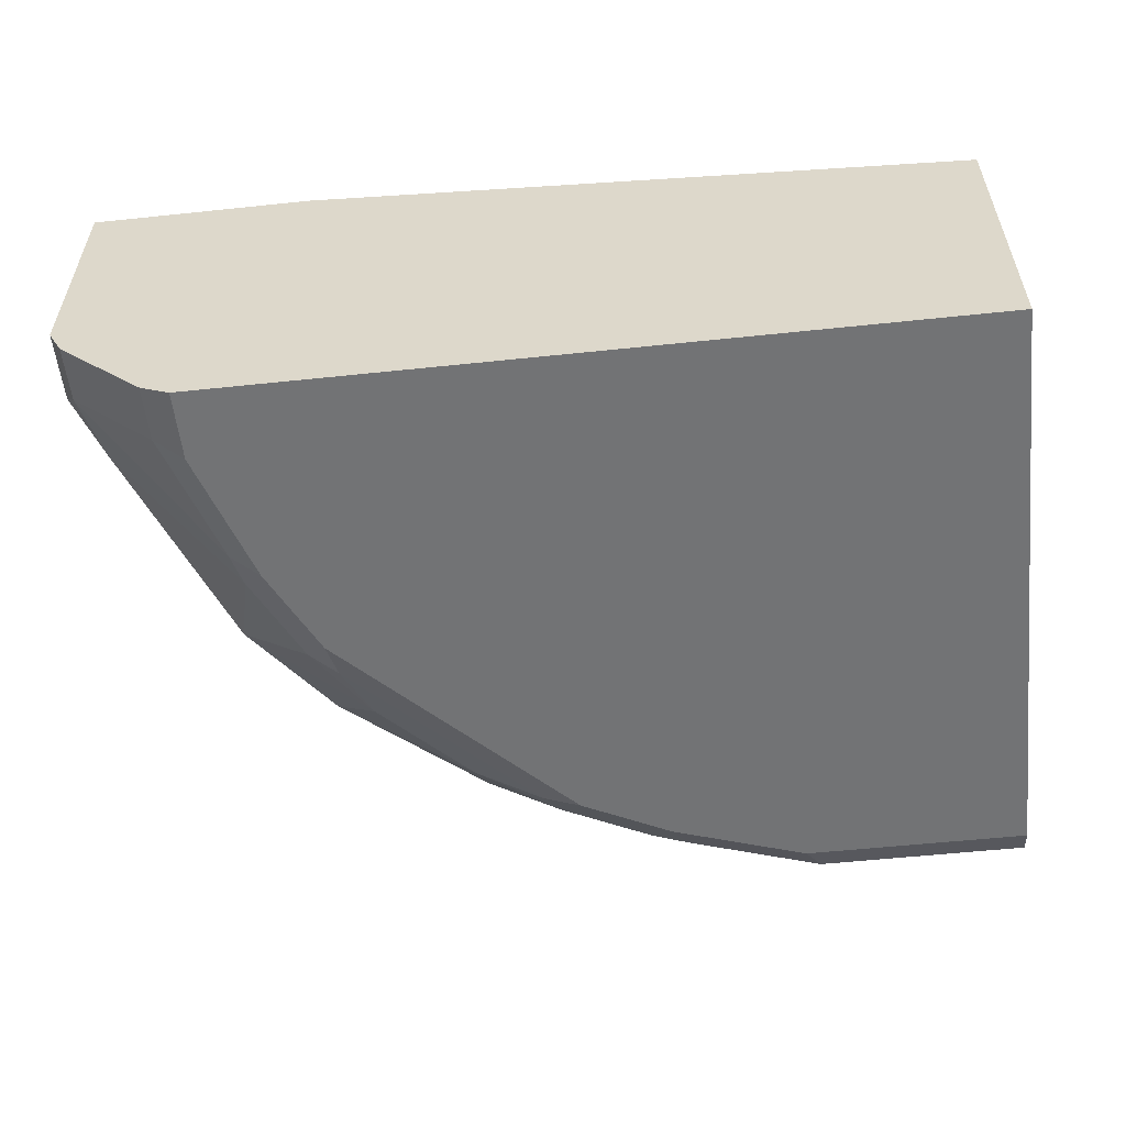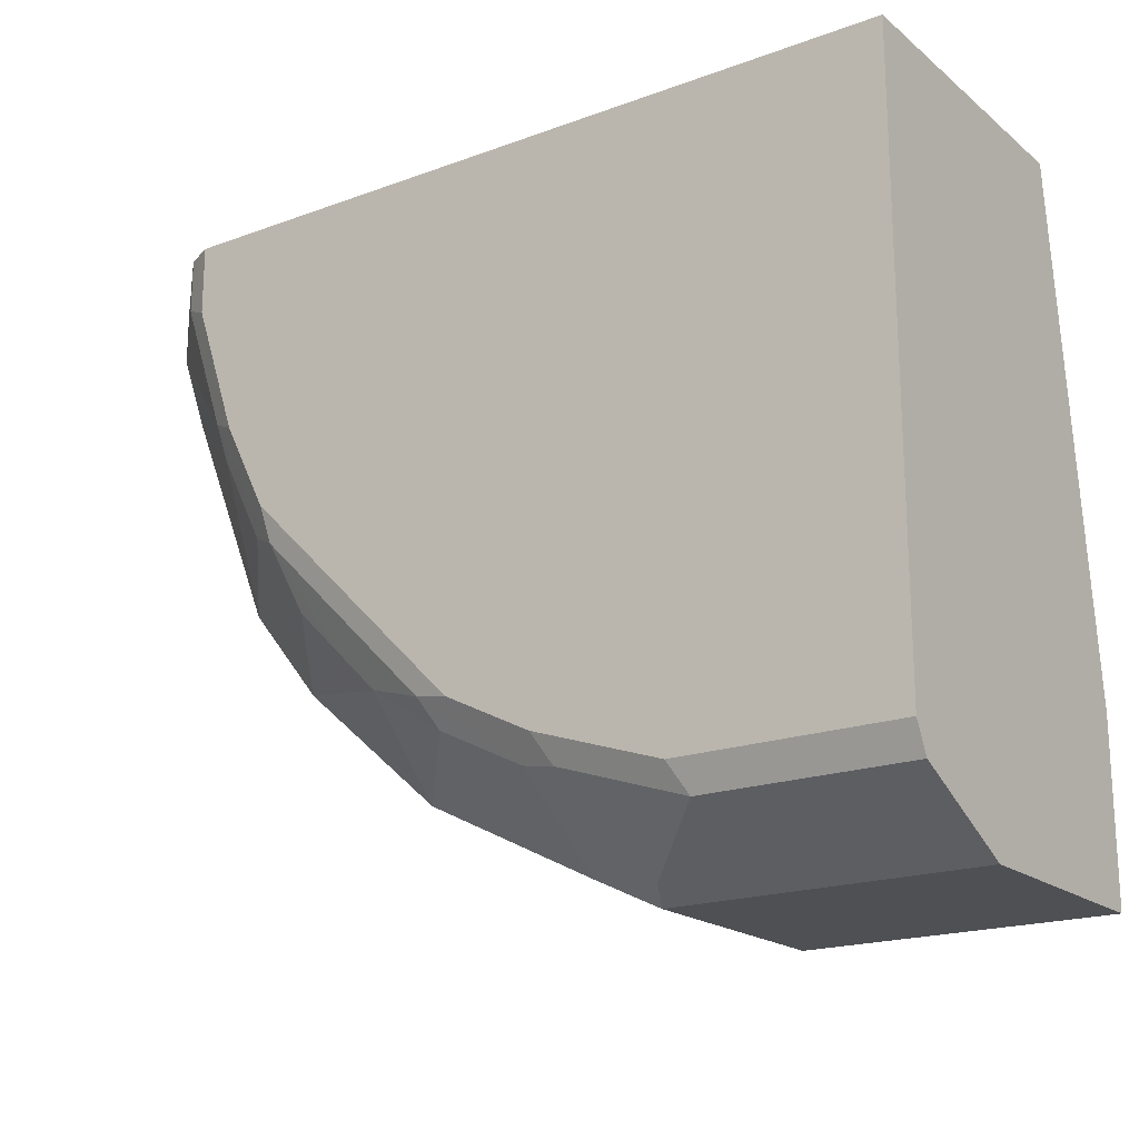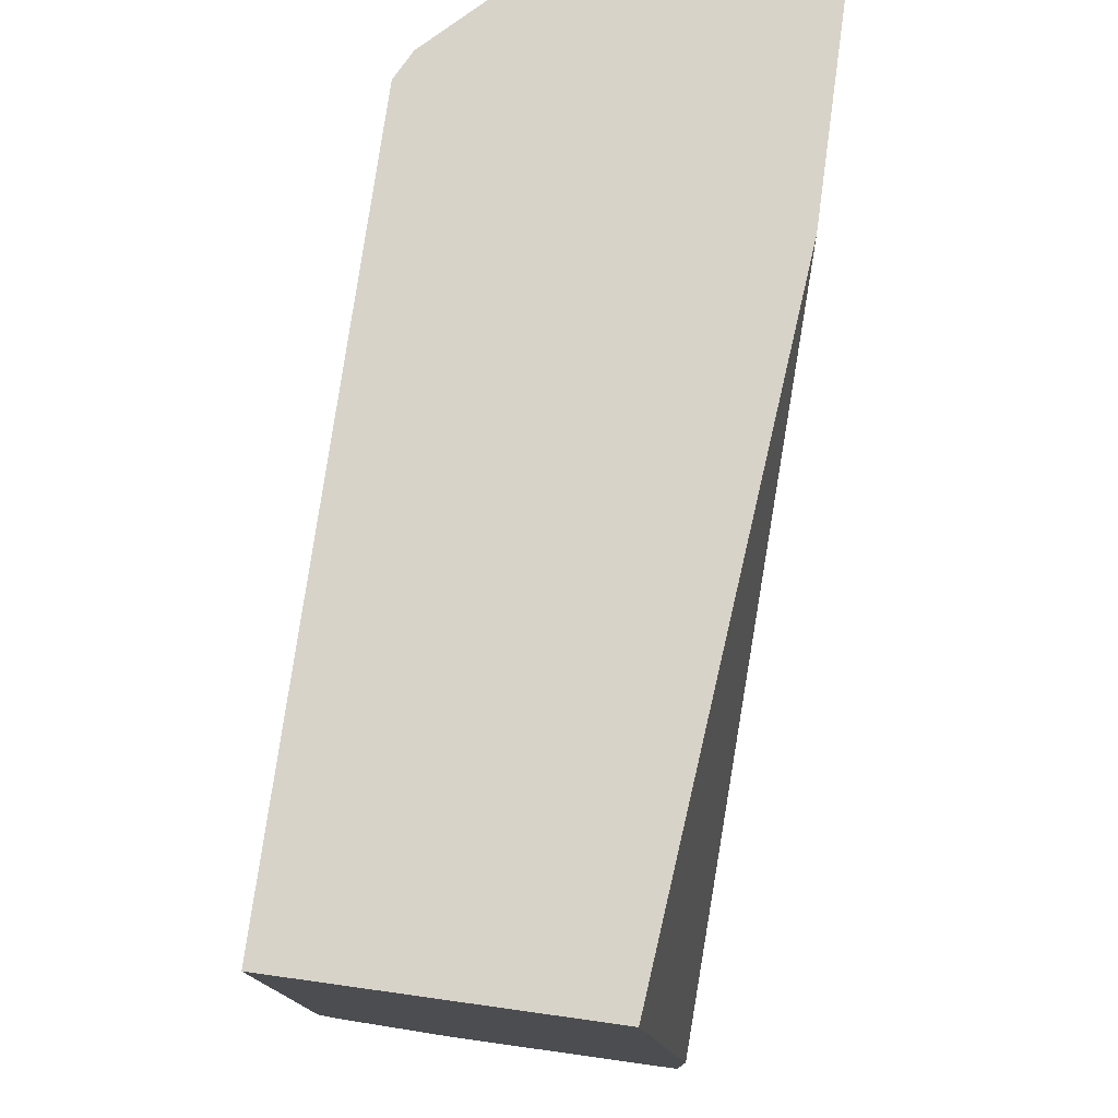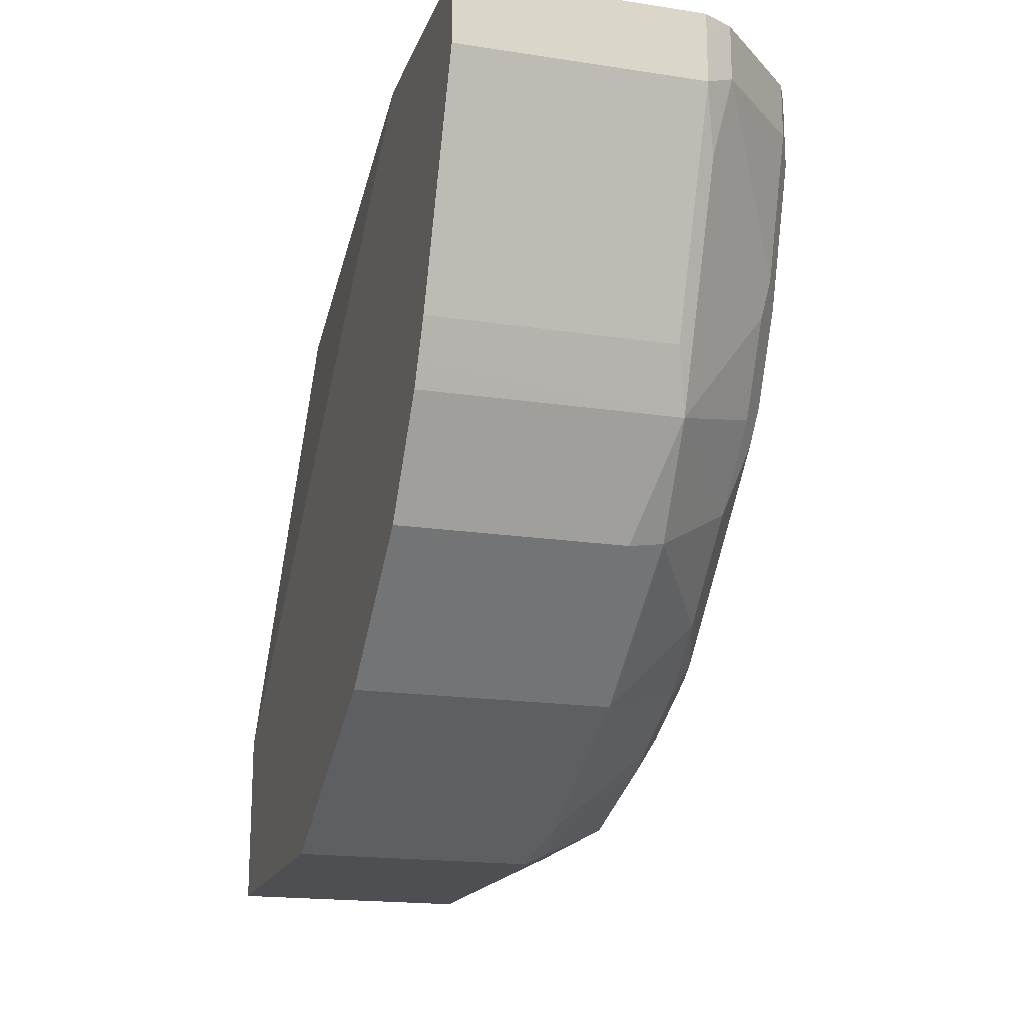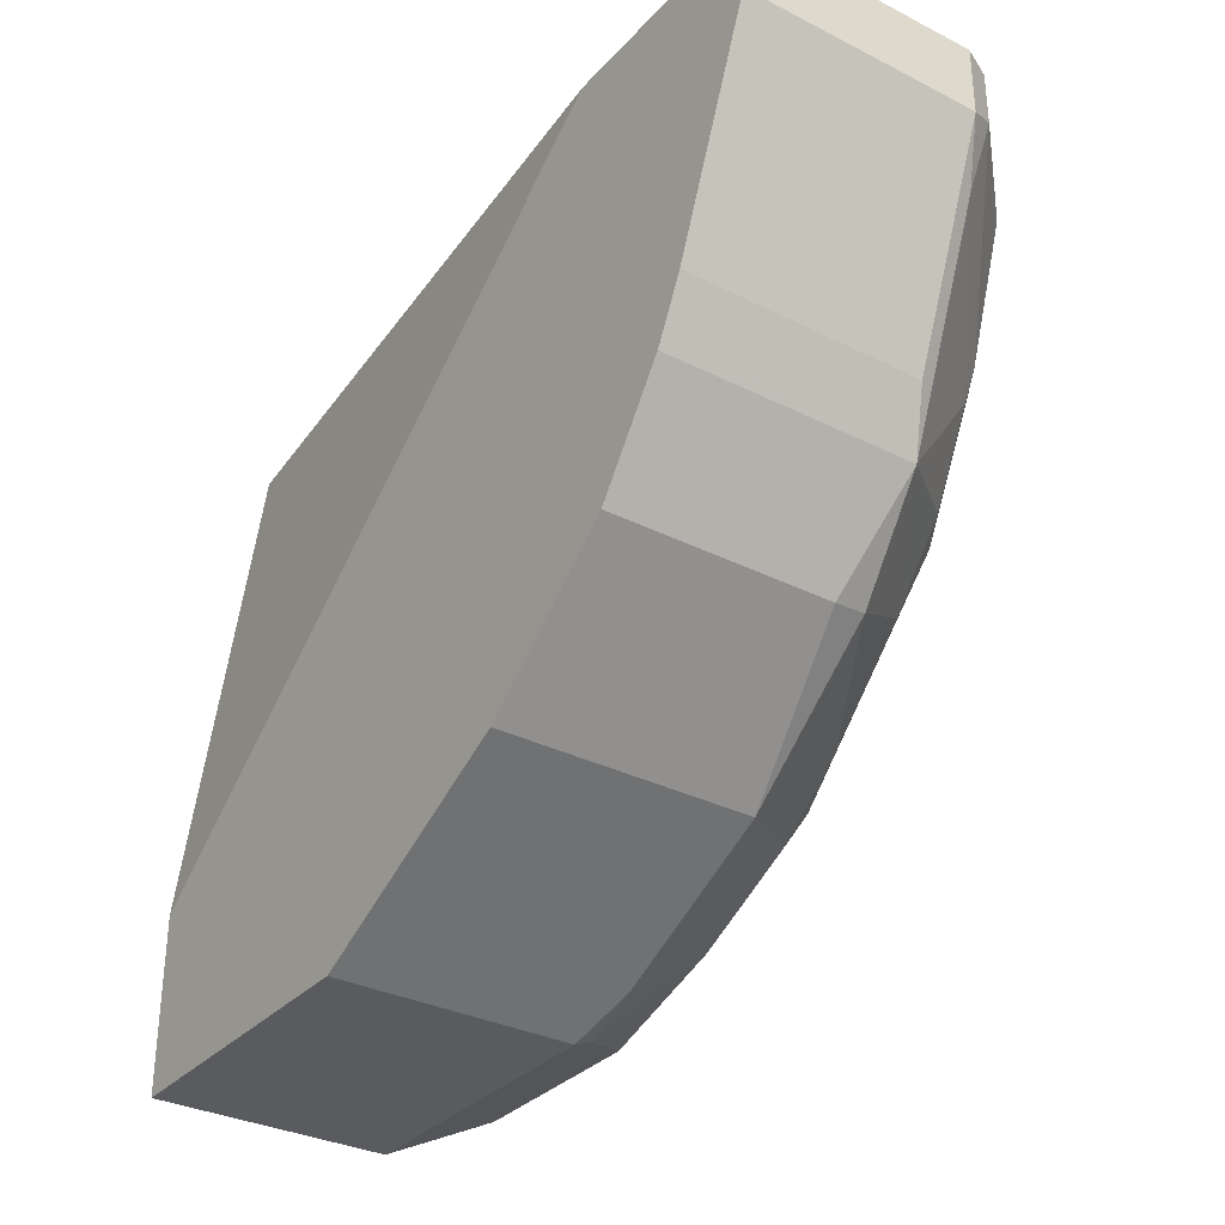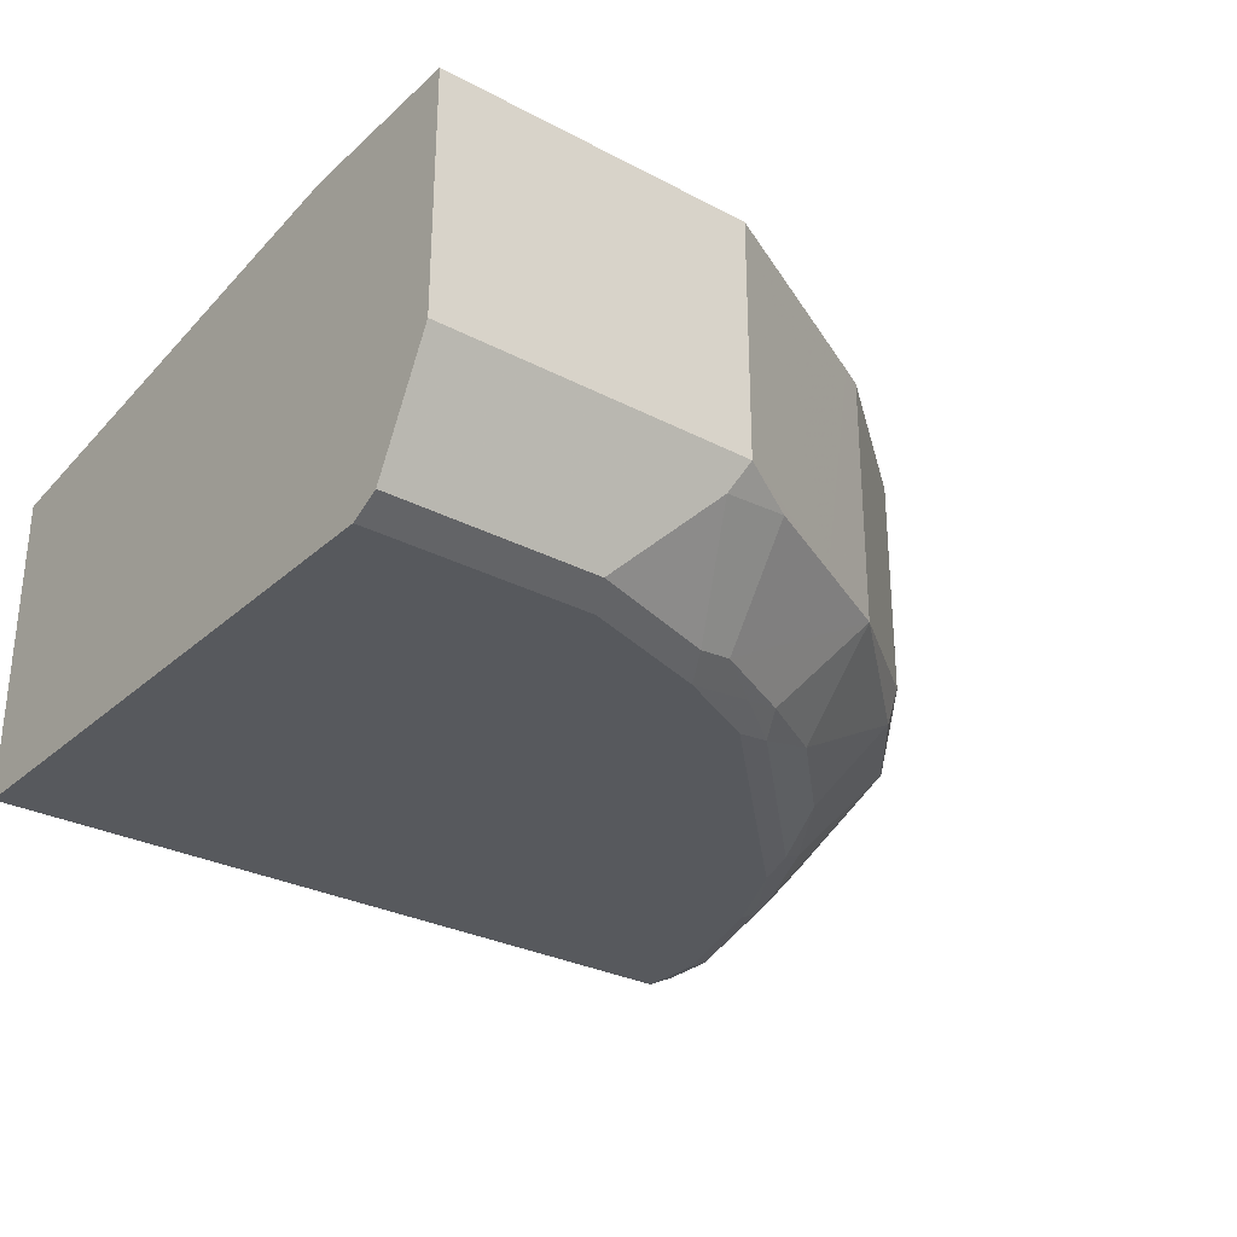
<metadata>
{"format":"obj","ext":"obj","renderer":"f3d","projection":"perspective","resolution":1024,"background":"white","views":[{"elev":-55.7,"azim":6.3,"up":"+Y"},{"elev":-19.1,"azim":34.7,"up":"+Z"},{"elev":76.1,"azim":97.9,"up":"+Z"},{"elev":-18.1,"azim":-106.5,"up":"+Z"},{"elev":-32.6,"azim":-125.0,"up":"+Z"},{"elev":-29.3,"azim":142.2,"up":"+Y"}]}
</metadata>
<code>
v -0.1556 -0.5913 -0.3735
v -0.1453 -0.6121 -0.3631
v -0.1971 -0.6017 -0.3527
v -0.2593 -0.6017 -0.3216
v -0.1816 -0.4227 -0.3605
v -0.1556 -0.4227 -0.3735
v 0.06317 -0.5913 -0.3735
v -0.08303 -0.6743 -0.3319
v -0.1764 -0.6743 -0.3008
v -0.2023 -0.6691 -0.2957
v 0.06317 -0.6121 -0.3631
v 0.06317 -0.6554 -0.3414
v -0.3216 -0.6017 -0.2904
v -0.3061 -0.4227 -0.2982
v 0.06317 -0.4227 -0.3735
v -0.09341 -0.6847 -0.3112
v 0.06317 -0.6743 -0.3319
v 0.06317 -0.6838 -0.3131
v -0.1868 -0.6847 -0.2801
v -0.2386 -0.6743 -0.2697
v -0.2645 -0.6691 -0.2645
v -0.3216 -0.4227 -0.2904
v -0.3216 -0.6639 -0.2282
v -0.4201 -0.6069 -0.2023
v -0.4253 -0.581 -0.2074
v 0.06317 -0.4227 -0.2489
v 0.06317 -0.6847 -0.3112
v -0.249 -0.6847 -0.2489
v -0.2749 -0.6795 -0.2438
v -0.4253 -0.4227 -0.2074
v -0.3527 -0.6639 -0.1971
v -0.4772 -0.6017 -0.1348
v -0.3838 -0.6639 -0.166
v 0.06317 -0.4669 0.111
v -0.4046 -0.4227 0.111
v 0.06317 -0.6847 0.111
v -0.4046 -0.6847 -0.0934
v -0.3994 -0.6795 -0.1193
v -0.4772 -0.4227 -0.1348
v -0.5394 -0.6017 0.0207
v -0.5602 -0.5913 0.06225
v -0.4979 -0.5913 -0.0934
v -0.485 -0.4227 -0.1194
v -0.4201 -0.6691 -0.109
v -0.4512 -0.6691 -0.04669
v -0.5602 -0.4227 0.111
v -0.4668 -0.6847 0.111
v -0.4357 -0.6847 -0.03113
v -0.4564 -0.6743 -0.02079
v -0.5498 -0.6121 0.07258
v -0.5534 -0.6048 0.111
v -0.5602 -0.5913 0.111
v -0.5602 -0.4227 0.06225
v -0.4979 -0.4227 -0.0934
v -0.4803 -0.6779 0.111
v -0.4668 -0.6847 0.06225
v -0.4875 -0.6743 0.07258
v -0.5498 -0.6121 0.111
v -0.4875 -0.6743 0.111
f 28 38 29
f 31 38 33
f 32 40 41
f 32 41 42
f 34 35 46
f 32 43 39
f 32 33 44
f 32 44 45
f 32 45 40
f 33 38 44
f 32 42 43
f 28 37 38
f 24 32 25
f 25 39 30
f 25 32 39
f 24 33 32
f 24 31 33
f 23 38 31
f 23 29 38
f 23 31 24
f 21 29 23
f 20 29 21
f 19 29 20
f 19 28 29
f 34 46 52
f 26 35 34
f 34 52 51
f 41 46 53
f 34 58 59
f 16 28 19
f 55 57 56
f 55 59 57
f 50 58 51
f 50 59 58
f 50 57 59
f 49 57 50
f 48 57 49
f 48 56 57
f 47 55 56
f 44 49 45
f 42 54 43
f 34 51 58
f 41 54 42
f 41 52 46
f 41 51 52
f 41 50 51
f 40 49 50
f 40 45 49
f 40 50 41
f 38 49 44
f 37 49 38
f 37 48 49
f 34 47 36
f 34 55 47
f 34 59 55
f 41 53 54
f 16 37 28
f 1 15 7
f 16 56 48
f 5 35 26
f 5 46 35
f 5 53 46
f 5 54 53
f 5 43 54
f 5 39 43
f 5 30 39
f 5 22 30
f 5 14 22
f 4 10 13
f 4 14 5
f 4 13 14
f 3 10 4
f 2 12 8
f 2 11 12
f 2 10 3
f 2 9 10
f 2 8 9
f 1 11 2
f 1 7 11
f 1 6 15
f 1 5 6
f 1 4 5
f 1 3 4
f 1 2 3
f 5 26 15
f 5 15 6
f 16 48 37
f 7 26 34
f 7 15 26
f 16 47 56
f 16 36 47
f 16 18 27
f 13 30 22
f 13 25 30
f 13 24 25
f 13 23 24
f 13 21 23
f 13 22 14
f 10 21 13
f 10 20 21
f 16 27 36
f 9 19 10
f 10 19 20
f 7 36 27
f 7 18 17
f 7 17 12
f 7 12 11
f 7 27 18
f 8 19 9
f 8 12 17
f 8 17 18
f 8 18 16
f 8 16 19
f 7 34 36

</code>
